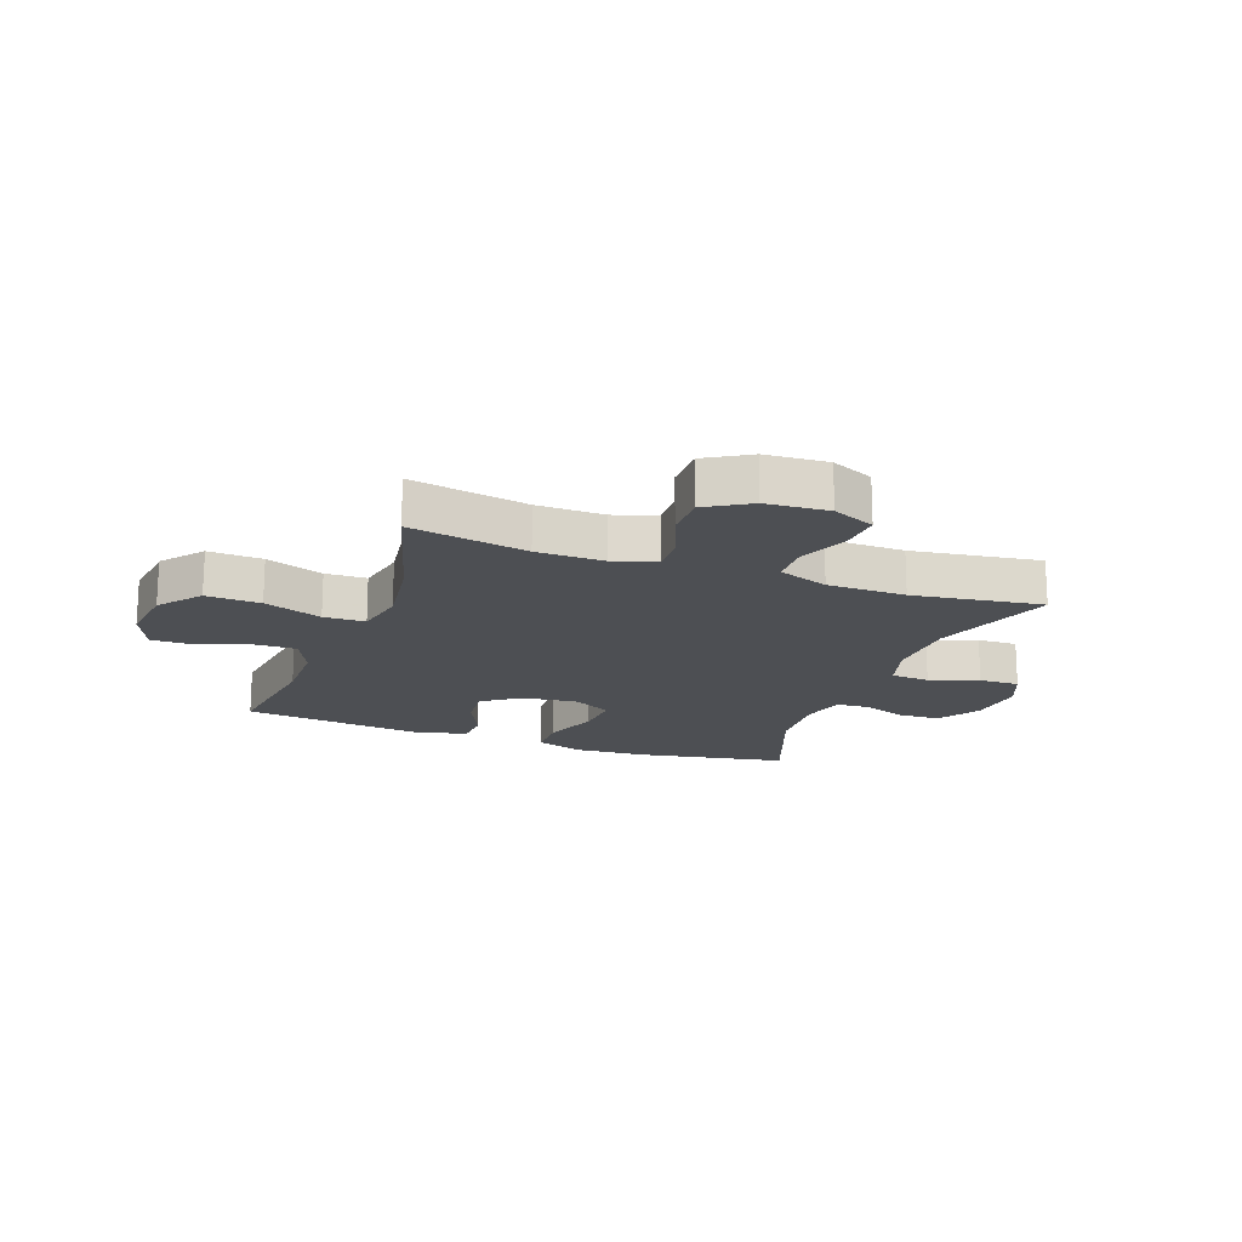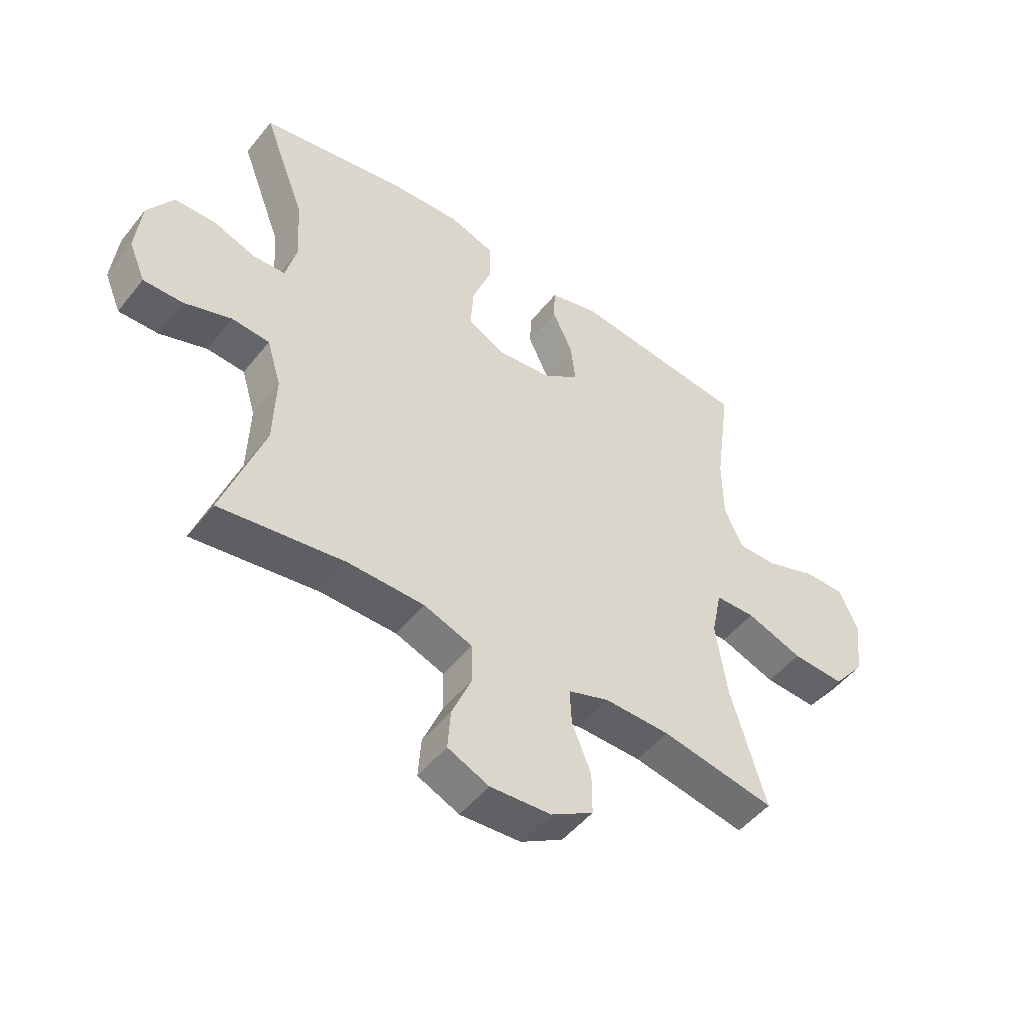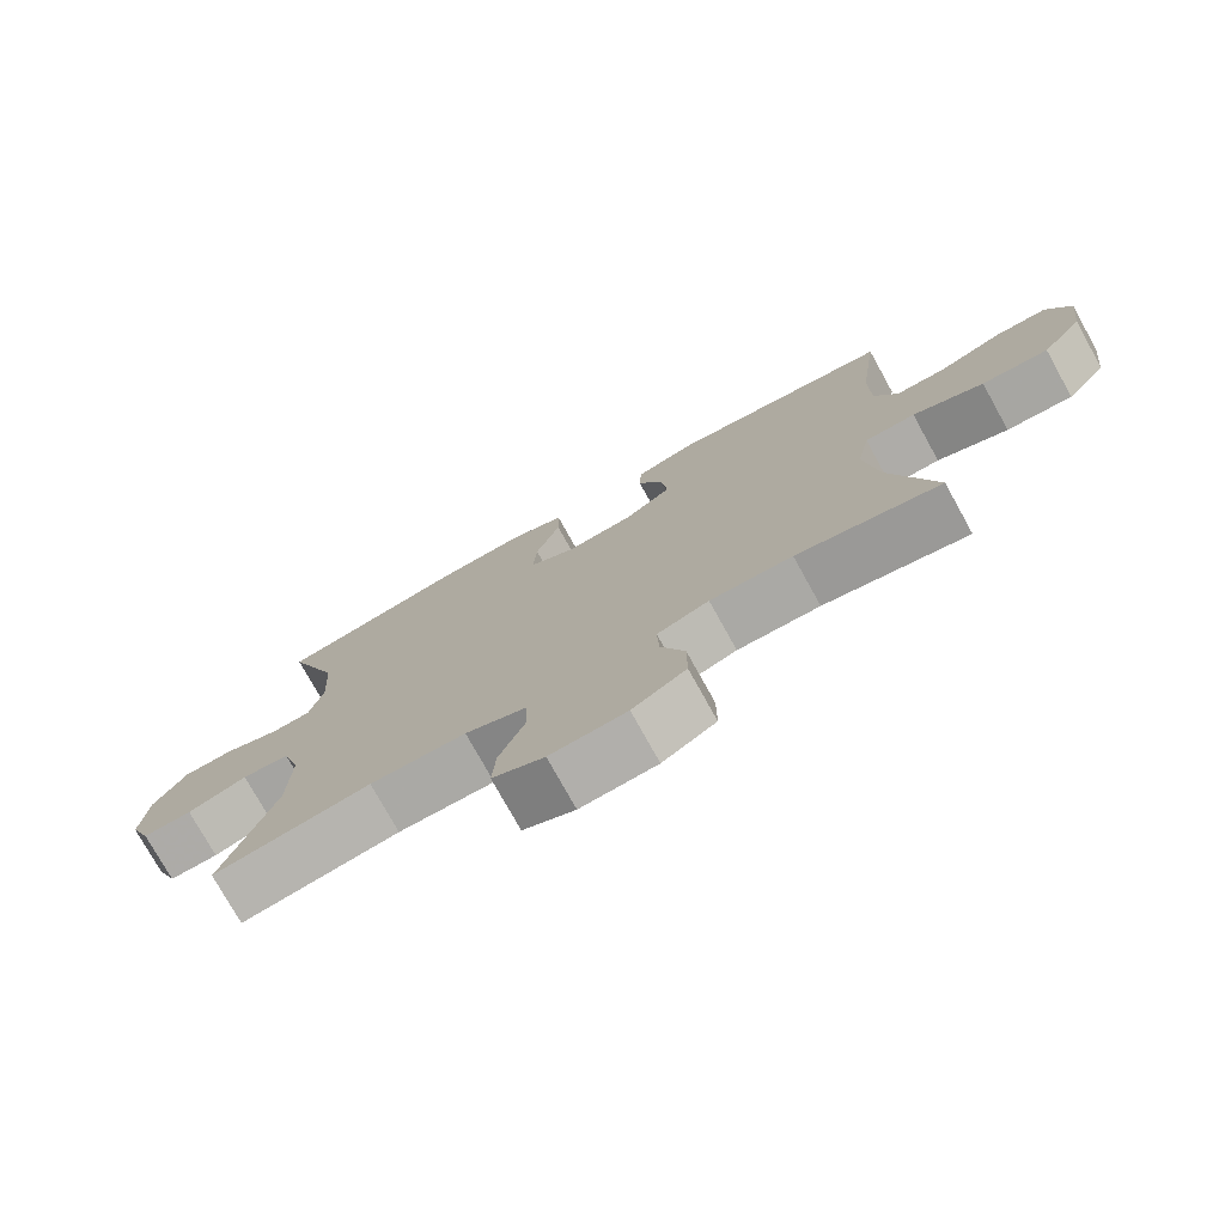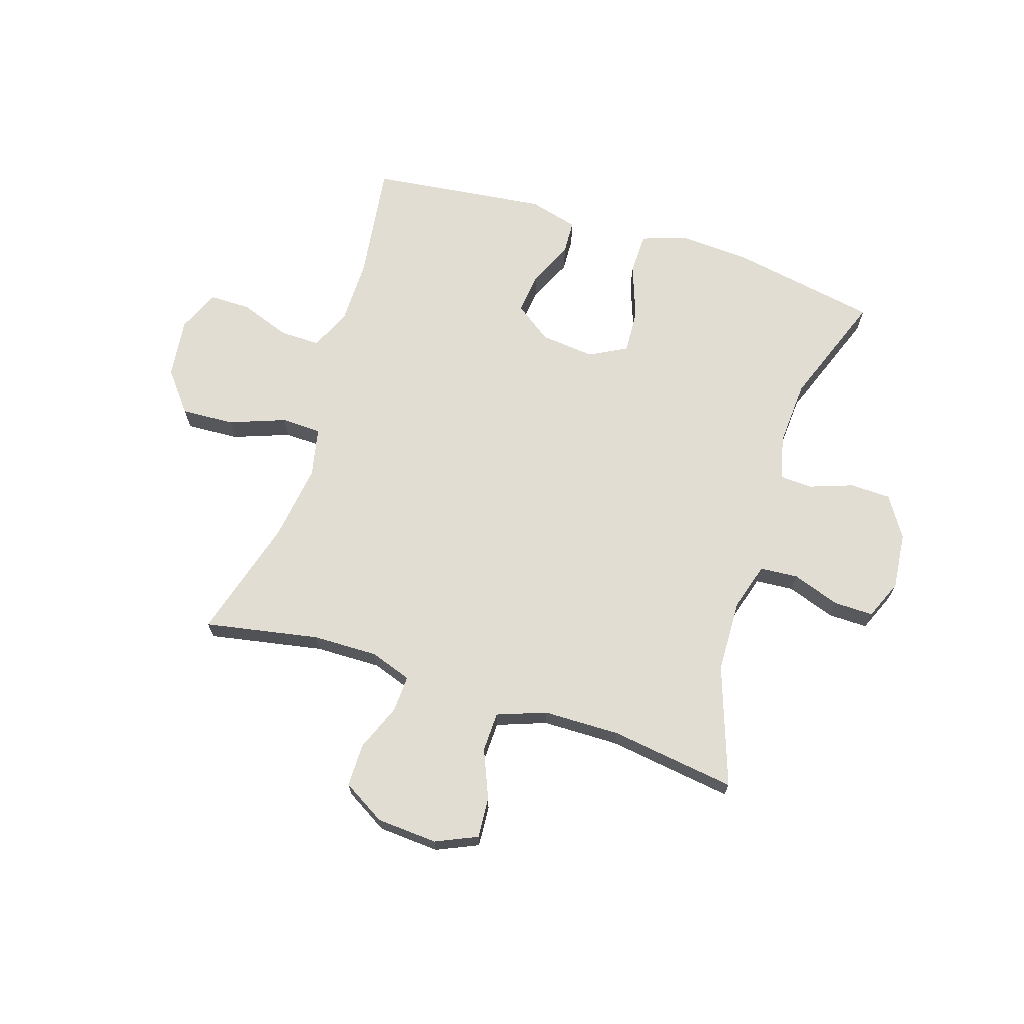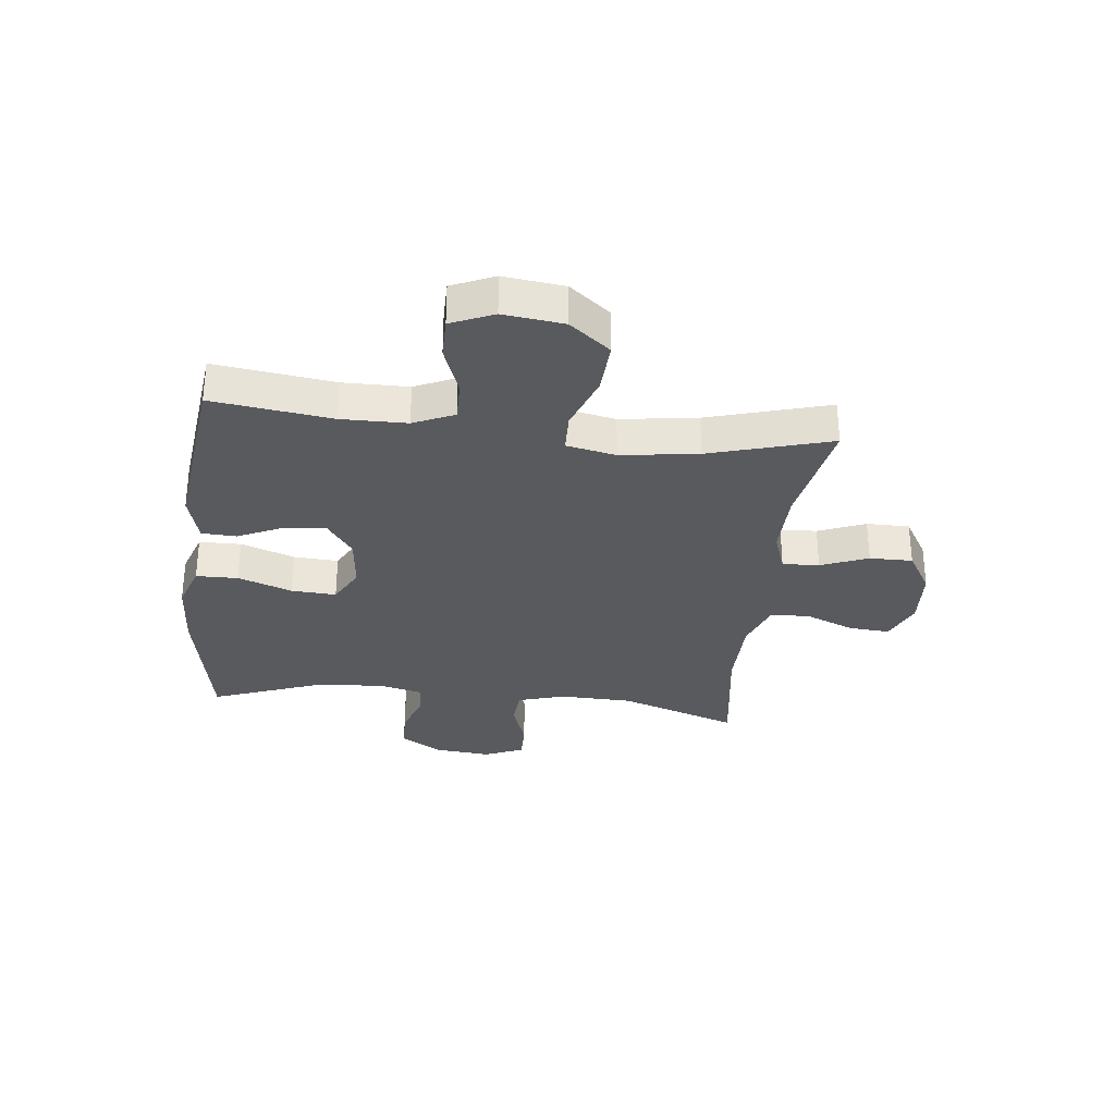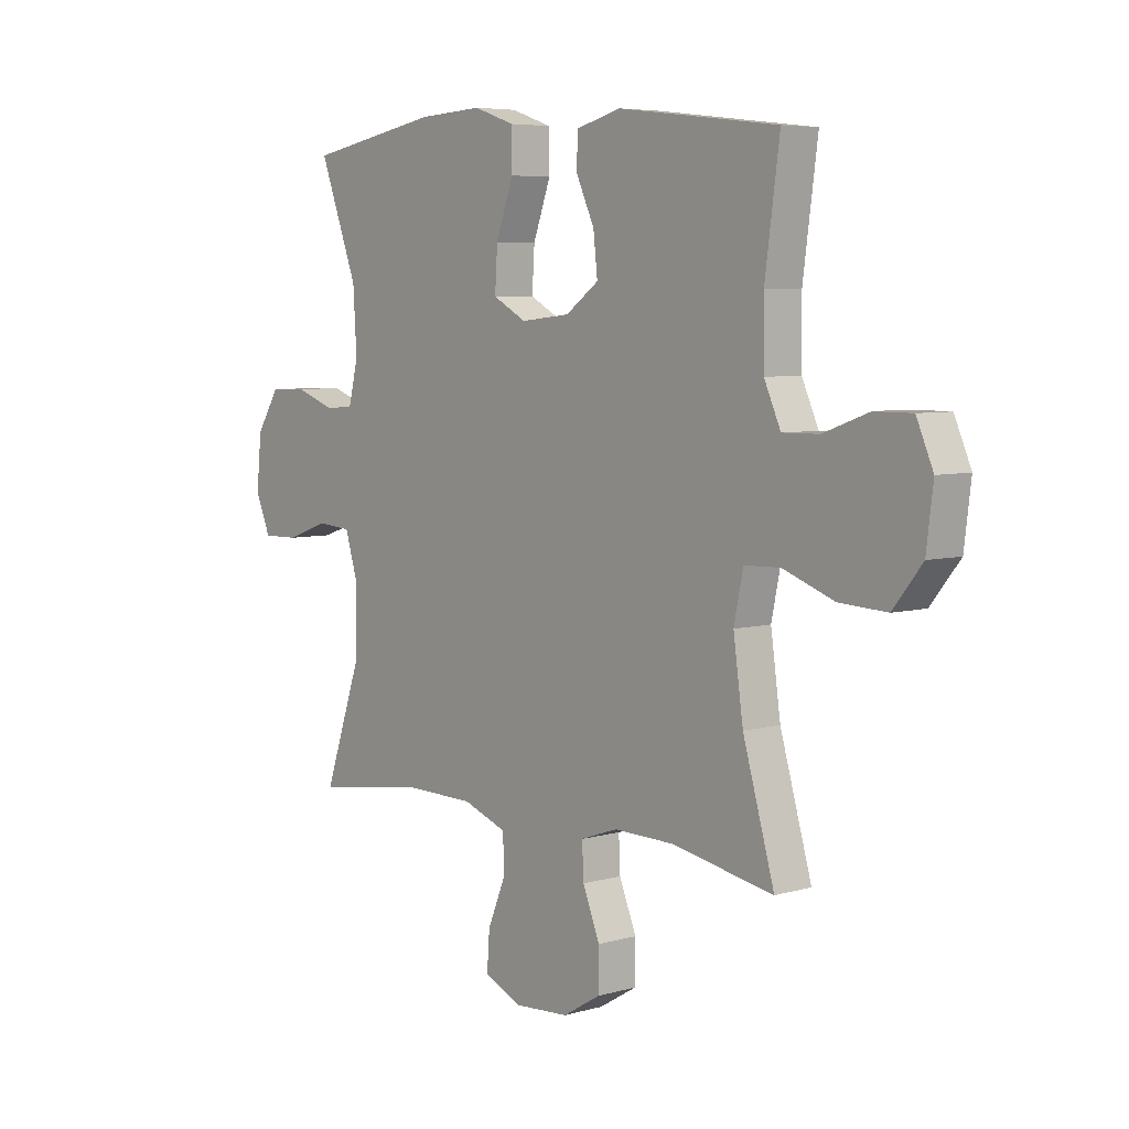
<metadata>
{"format":"obj","ext":"obj","renderer":"f3d","projection":"perspective","resolution":1024,"background":"white","views":[{"elev":-17.7,"azim":159.9,"up":"+Y"},{"elev":-49.7,"azim":-36.9,"up":"+Z"},{"elev":-76.0,"azim":29.0,"up":"+Z"},{"elev":68.3,"azim":-162.3,"up":"+Y"},{"elev":-31.0,"azim":83.6,"up":"+Y"},{"elev":5.9,"azim":49.4,"up":"+Z"}]}
</metadata>
<code>
v 0.5 0.07 -0.5
v 0.301 0.07 -0.463
v 0.187 0.07 -0.461
v 0.115 0.07 -0.486
v 0.118 0.07 -0.55
v 0.151 0.07 -0.632
v 0.151 0.07 -0.707
v 0.077 0.07 -0.751
v -0.029 0.07 -0.758
v -0.101 0.07 -0.726
v -0.096 0.07 -0.655
v -0.061 0.07 -0.571
v -0.063 0.07 -0.502
v -0.148 0.07 -0.471
v -0.281 0.07 -0.469
v -0.5 0.07 -0.5
v -0.428 0.07 -0.292
v -0.424 0.07 -0.165
v -0.449 0.07 -0.082
v -0.515 0.07 -0.077
v -0.598 0.07 -0.106
v -0.667 0.07 -0.107
v -0.696 0.07 -0.038
v -0.686 0.07 0.061
v -0.641 0.07 0.132
v -0.57 0.07 0.134
v -0.494 0.07 0.107
v -0.438 0.07 0.11
v -0.419 0.07 0.186
v -0.426 0.07 0.302
v -0.5 0.07 0.5
v -0.243 0.07 0.547
v -0.119 0.07 0.554
v -0.04 0.07 0.527
v -0.039 0.07 0.454
v -0.073 0.07 0.36
v -0.078 0.07 0.282
v -0.013 0.07 0.247
v 0.082 0.07 0.257
v 0.146 0.07 0.303
v 0.138 0.07 0.376
v 0.102 0.07 0.454
v 0.105 0.07 0.514
v 0.191 0.07 0.537
v 0.5 0.07 0.5
v 0.472 0.07 0.293
v 0.473 0.07 0.179
v 0.505 0.07 0.108
v 0.575 0.07 0.109
v 0.663 0.07 0.141
v 0.735 0.07 0.141
v 0.767 0.07 0.067
v 0.754 0.07 -0.038
v 0.698 0.07 -0.108
v 0.606 0.07 -0.103
v 0.508 0.07 -0.067
v 0.438 0.07 -0.069
v 0.42 0.07 -0.155
v 0.439 0.07 -0.289
v 0.5 0 -0.5
v 0.301 0 -0.463
v 0.187 0 -0.461
v 0.115 0 -0.486
v 0.118 0 -0.55
v 0.151 0 -0.632
v 0.151 0 -0.707
v 0.077 0 -0.751
v -0.029 0 -0.758
v -0.101 0 -0.726
v -0.096 0 -0.655
v -0.061 0 -0.571
v -0.063 0 -0.502
v -0.148 0 -0.471
v -0.281 0 -0.469
v -0.5 0 -0.5
v -0.428 0 -0.292
v -0.424 0 -0.165
v -0.449 0 -0.082
v -0.515 0 -0.077
v -0.598 0 -0.106
v -0.667 0 -0.107
v -0.696 0 -0.038
v -0.686 0 0.061
v -0.641 0 0.132
v -0.57 0 0.134
v -0.494 0 0.107
v -0.438 0 0.11
v -0.419 0 0.186
v -0.426 0 0.302
v -0.5 0 0.5
v -0.243 0 0.547
v -0.119 0 0.554
v -0.04 0 0.527
v -0.039 0 0.454
v -0.073 0 0.36
v -0.078 0 0.282
v -0.013 0 0.247
v 0.082 0 0.257
v 0.146 0 0.303
v 0.138 0 0.376
v 0.102 0 0.454
v 0.105 0 0.514
v 0.191 0 0.537
v 0.5 0 0.5
v 0.472 0 0.293
v 0.473 0 0.179
v 0.505 0 0.108
v 0.575 0 0.109
v 0.663 0 0.141
v 0.735 0 0.141
v 0.767 0 0.067
v 0.754 0 -0.038
v 0.698 0 -0.108
v 0.606 0 -0.103
v 0.508 0 -0.067
v 0.438 0 -0.069
v 0.42 0 -0.155
v 0.439 0 -0.289
f 53 54 55 56
f 53 56 57
f 52 53 57
f 49 50 51 52
f 48 49 52 57
f 47 48 57
f 46 47 57 58
f 44 45 46
f 41 42 43 44
f 40 41 44 46
f 39 40 46 58
f 33 34 35 36
f 33 36 37
f 30 31 32 33
f 29 30 33 37
f 28 29 37 38
f 24 25 26 27
f 24 27 28
f 23 24 28
f 20 21 22 23
f 19 20 23 28
f 18 19 28 38
f 15 16 17
f 14 15 17 18
f 13 14 18 38
f 9 10 11 12
f 5 6 7 8
f 4 5 8 9
f 59 1 2
f 59 2 3
f 58 59 3 4
f 39 58 4
f 12 13 38 39
f 4 9 12 39
f 115 114 113 112
f 116 115 112
f 116 112 111
f 111 110 109 108
f 116 111 108 107
f 116 107 106
f 117 116 106 105
f 105 104 103
f 103 102 101 100
f 105 103 100 99
f 117 105 99 98
f 95 94 93 92
f 96 95 92
f 92 91 90 89
f 96 92 89 88
f 97 96 88 87
f 86 85 84 83
f 87 86 83
f 87 83 82
f 82 81 80 79
f 87 82 79 78
f 97 87 78 77
f 76 75 74
f 77 76 74 73
f 97 77 73 72
f 71 70 69 68
f 67 66 65 64
f 68 67 64 63
f 61 60 118
f 62 61 118
f 63 62 118 117
f 63 117 98
f 98 97 72 71
f 98 71 68 63
f 1 60 61 2
f 2 61 62 3
f 3 62 63 4
f 4 63 64 5
f 5 64 65 6
f 6 65 66 7
f 7 66 67 8
f 8 67 68 9
f 9 68 69 10
f 10 69 70 11
f 11 70 71 12
f 12 71 72 13
f 13 72 73 14
f 14 73 74 15
f 15 74 75 16
f 16 75 76 17
f 17 76 77 18
f 18 77 78 19
f 19 78 79 20
f 20 79 80 21
f 21 80 81 22
f 22 81 82 23
f 23 82 83 24
f 24 83 84 25
f 25 84 85 26
f 26 85 86 27
f 27 86 87 28
f 28 87 88 29
f 29 88 89 30
f 30 89 90 31
f 31 90 91 32
f 32 91 92 33
f 33 92 93 34
f 34 93 94 35
f 35 94 95 36
f 36 95 96 37
f 37 96 97 38
f 38 97 98 39
f 39 98 99 40
f 40 99 100 41
f 41 100 101 42
f 42 101 102 43
f 43 102 103 44
f 44 103 104 45
f 45 104 105 46
f 46 105 106 47
f 47 106 107 48
f 48 107 108 49
f 49 108 109 50
f 50 109 110 51
f 51 110 111 52
f 52 111 112 53
f 53 112 113 54
f 54 113 114 55
f 55 114 115 56
f 56 115 116 57
f 57 116 117 58
f 58 117 118 59
f 59 118 60 1

</code>
